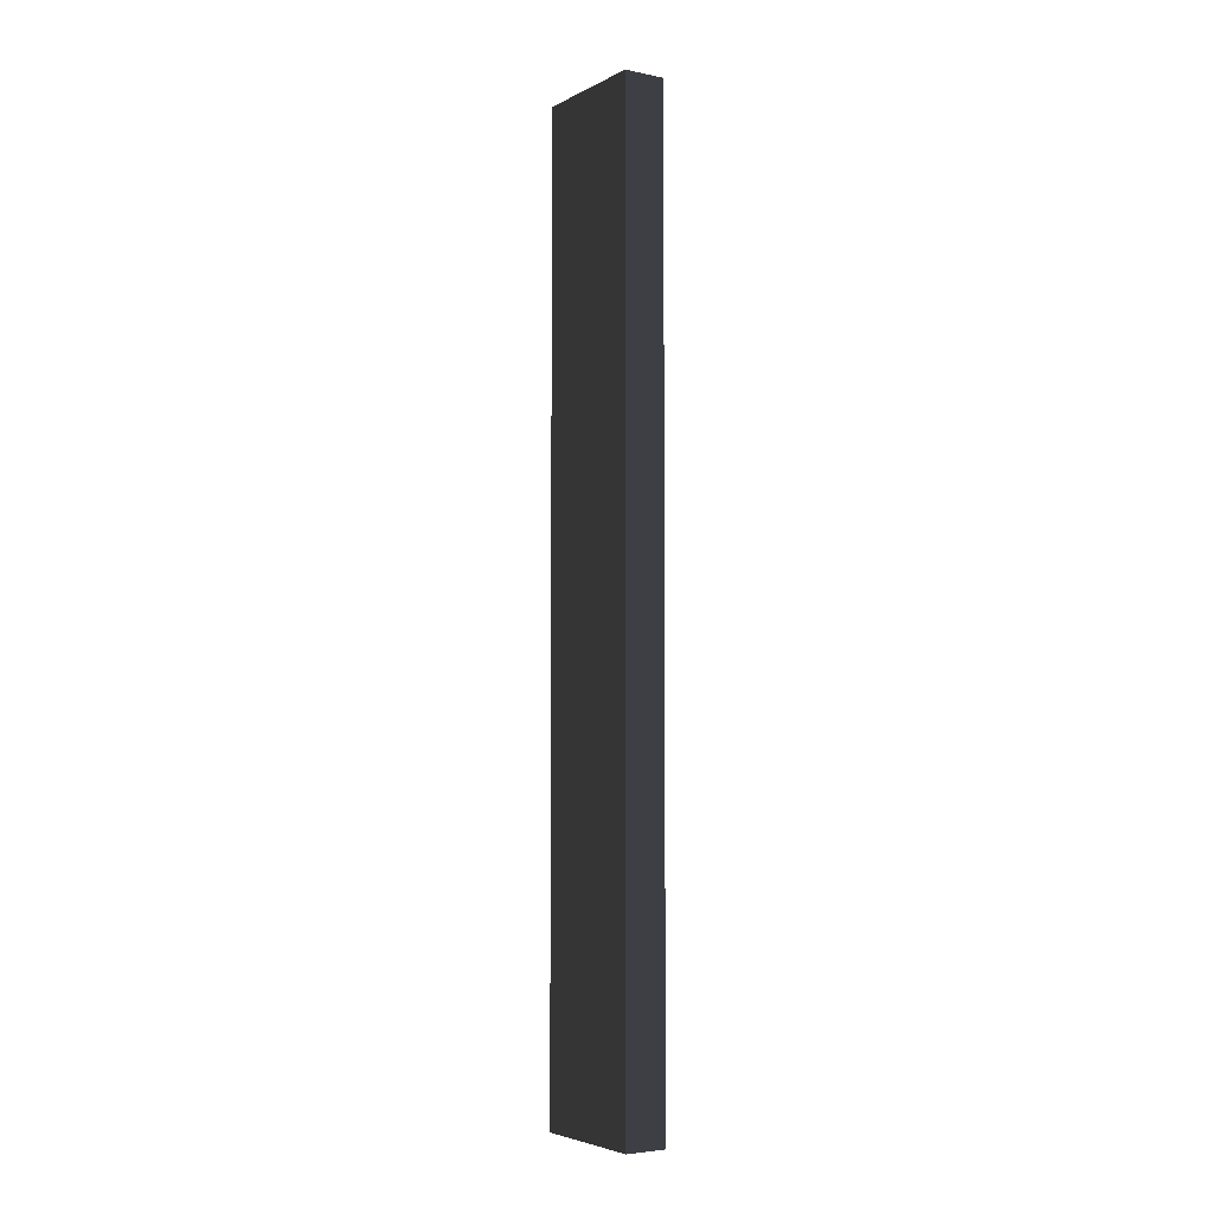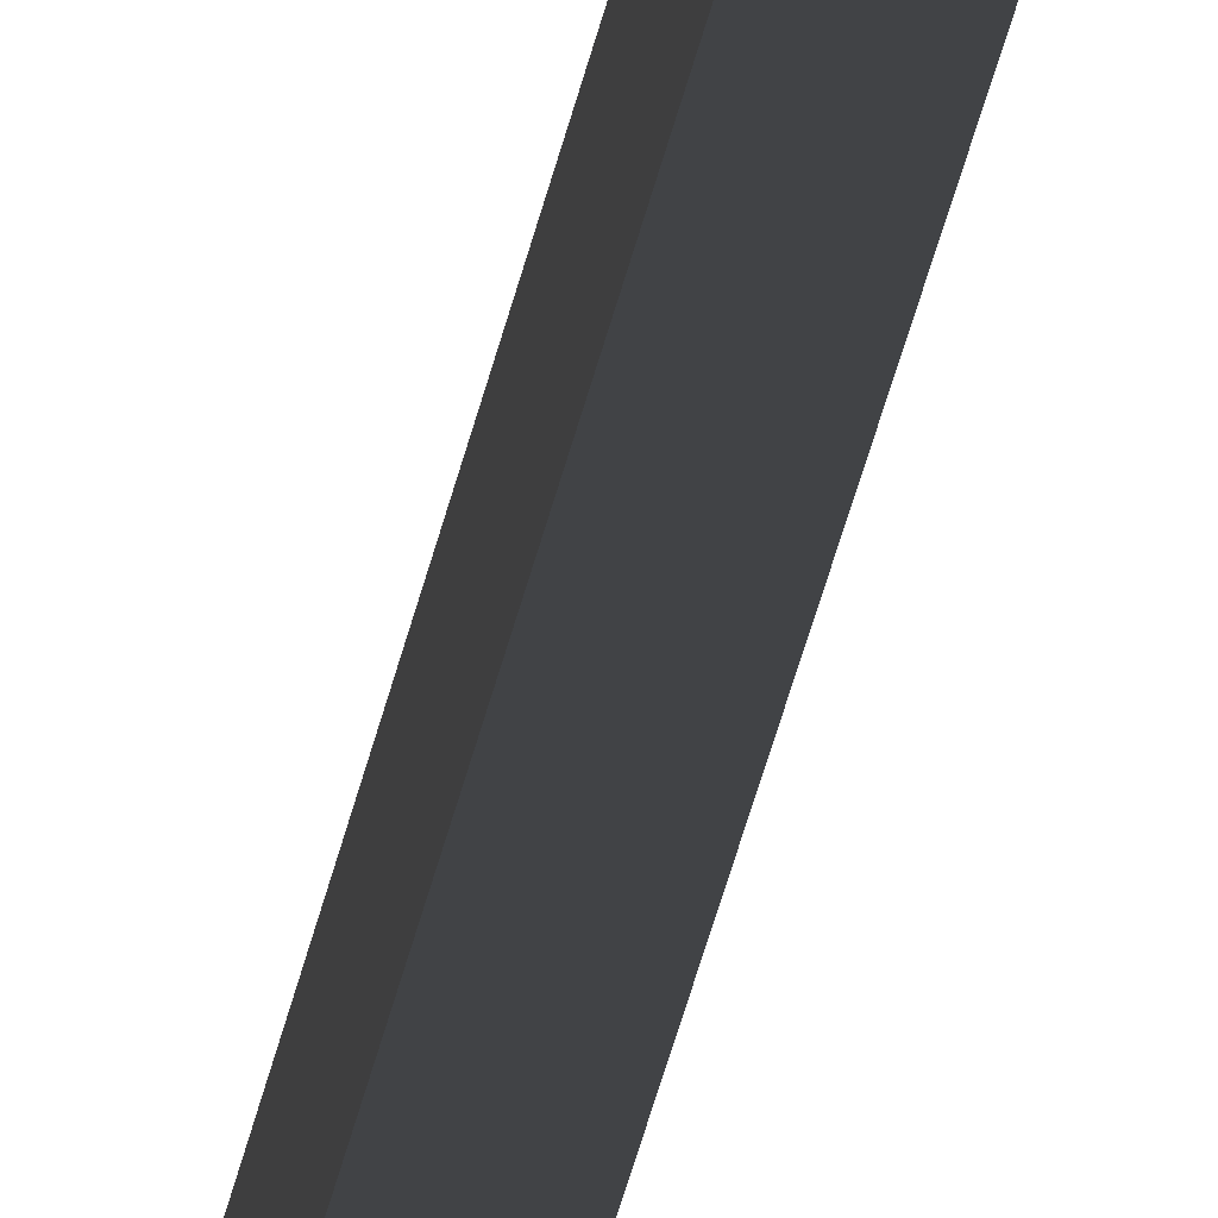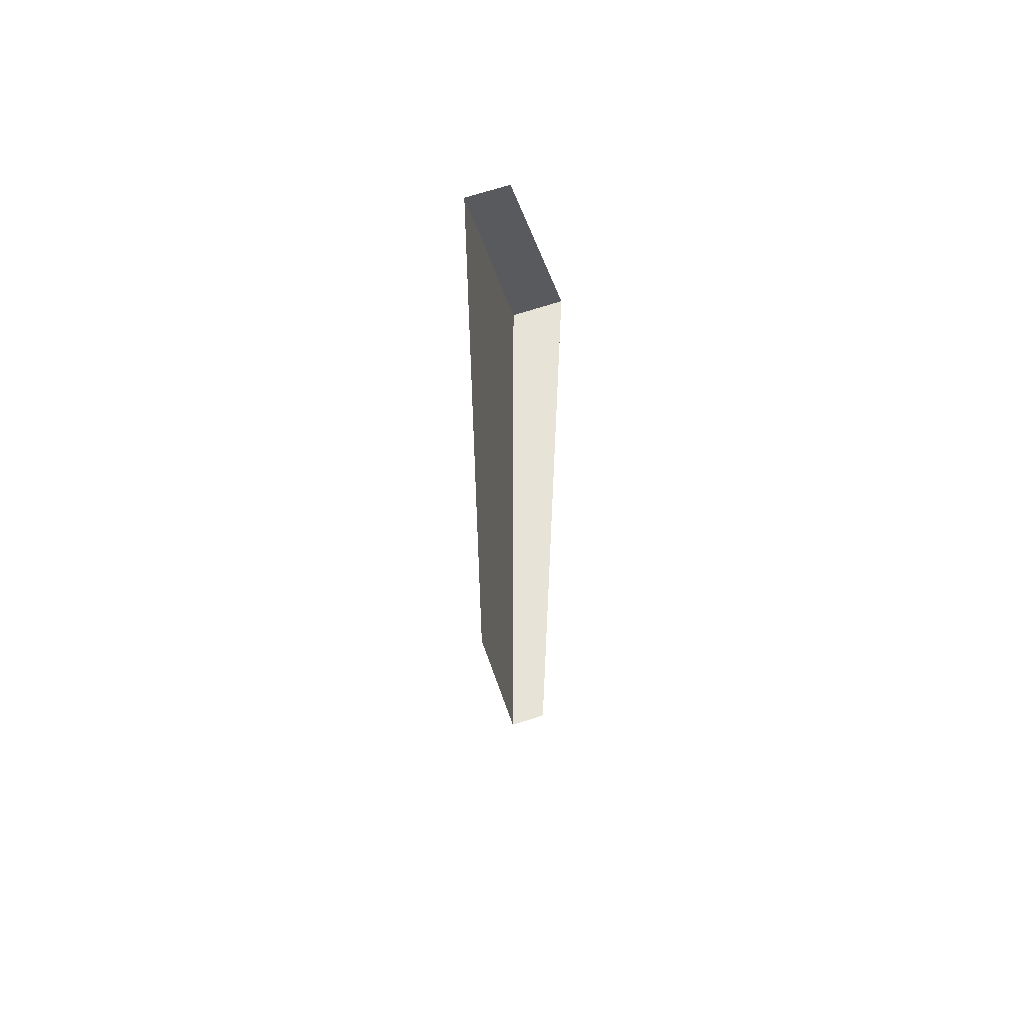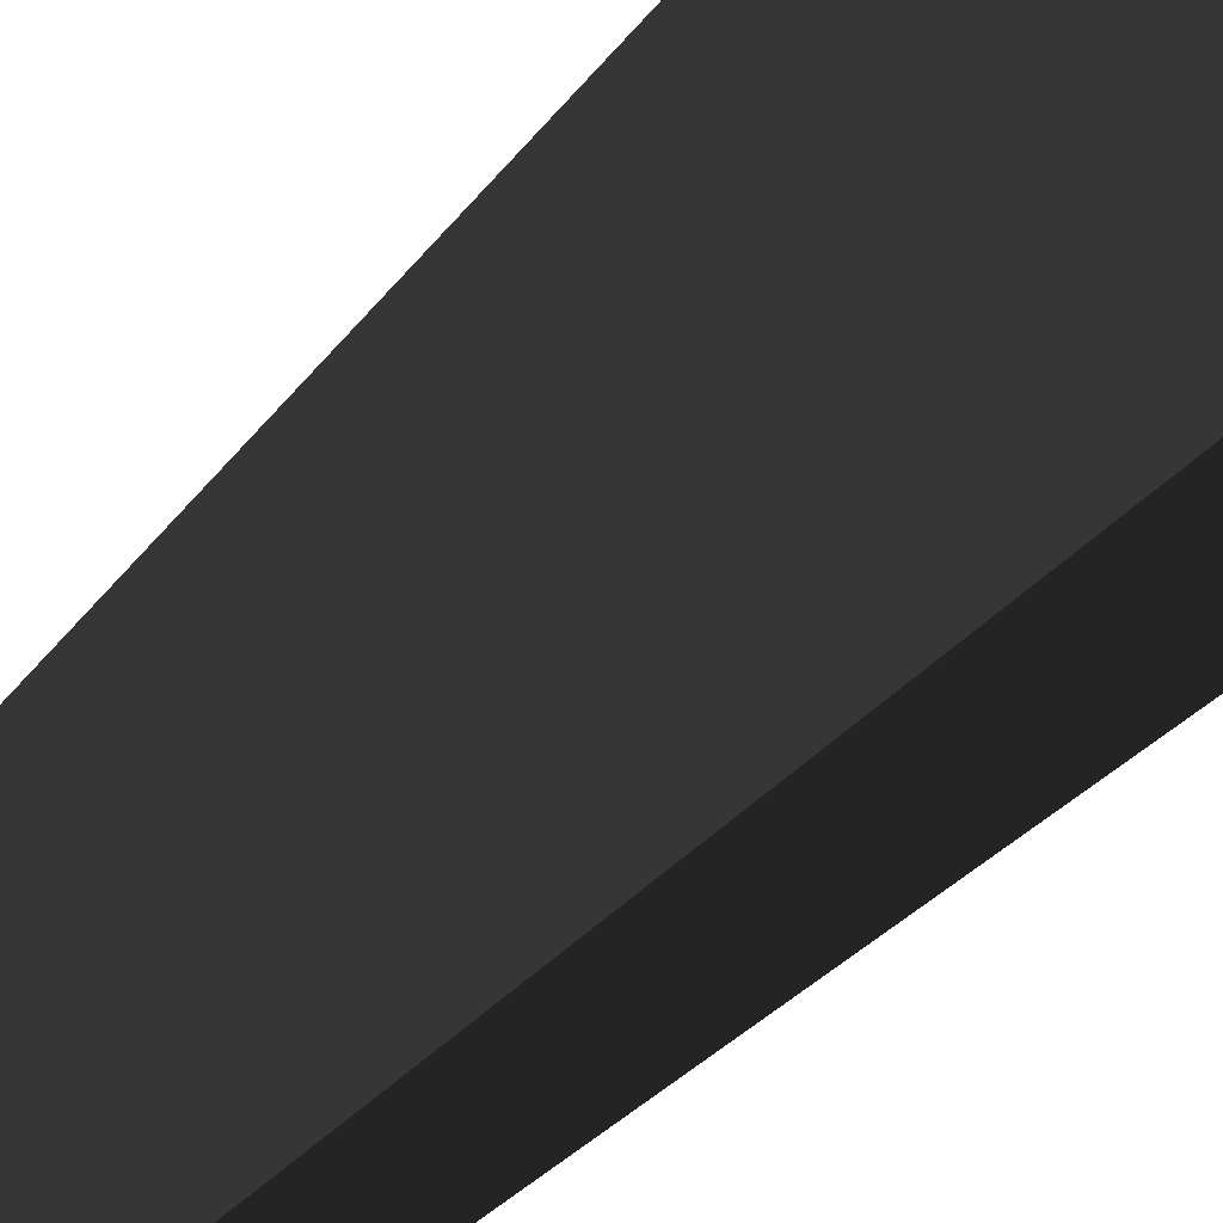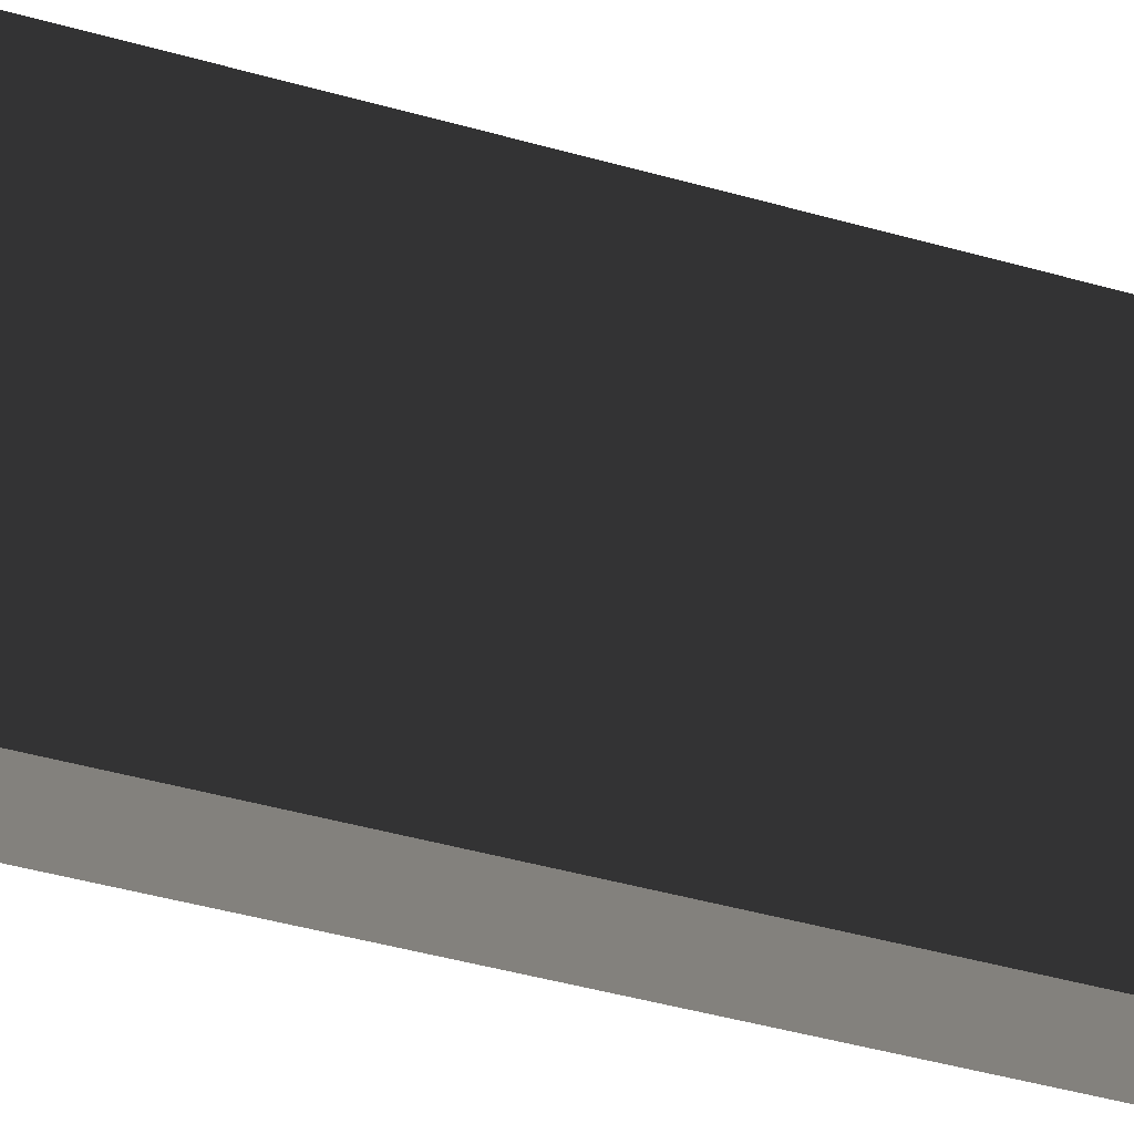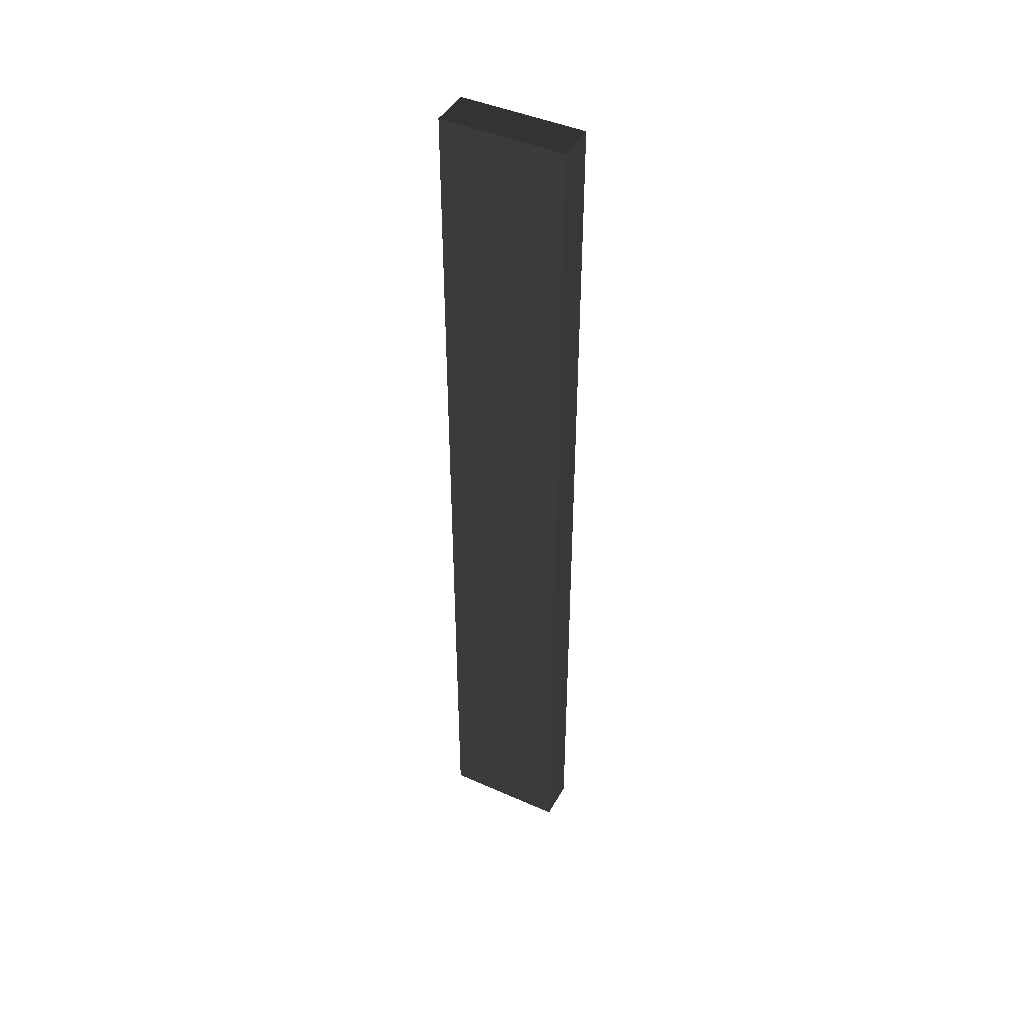
<metadata>
{"format":"obj","ext":"obj","renderer":"f3d","projection":"perspective","resolution":1024,"background":"white","views":[{"elev":-4.4,"azim":147.1,"up":"+Y"},{"elev":-65.0,"azim":163.7,"up":"+Z"},{"elev":62.7,"azim":-19.3,"up":"+Y"},{"elev":-12.0,"azim":166.7,"up":"+Z"},{"elev":-23.8,"azim":60.1,"up":"+Z"},{"elev":44.2,"azim":117.4,"up":"+Y"}]}
</metadata>
<code>
v 0.4114 9.481 1.009
v -0.4114 9.481 1.009
v -0.4114 9.481 -1.489
v 0.4114 9.481 -1.489
v 0.4114 -9.481 1.009
v 0.4114 -9.481 -1.489
v -0.4114 -9.481 -1.489
v -0.4114 -9.481 1.009
v 0.4114 9.481 1.009
v 0.4114 -9.481 1.009
v -0.4114 -9.481 1.009
v -0.4114 9.481 1.009
v -0.4114 9.481 1.009
v -0.4114 -9.481 1.009
v -0.4114 -9.481 -1.489
v -0.4114 9.481 -1.489
v -0.4114 9.481 -1.489
v -0.4114 -9.481 -1.489
v 0.4114 -9.481 -1.489
v 0.4114 9.481 -1.489
v 0.4114 9.481 -1.489
v 0.4114 -9.481 -1.489
v 0.4114 -9.481 1.009
v 0.4114 9.481 1.009
g Wall_t2_(11)_38121_337
f 1 3 2
f 1 4 3
f 5 7 6
f 5 8 7
f 9 11 10
f 9 12 11
f 13 15 14
f 13 16 15
f 17 19 18
f 17 20 19
f 21 23 22
f 21 24 23

</code>
